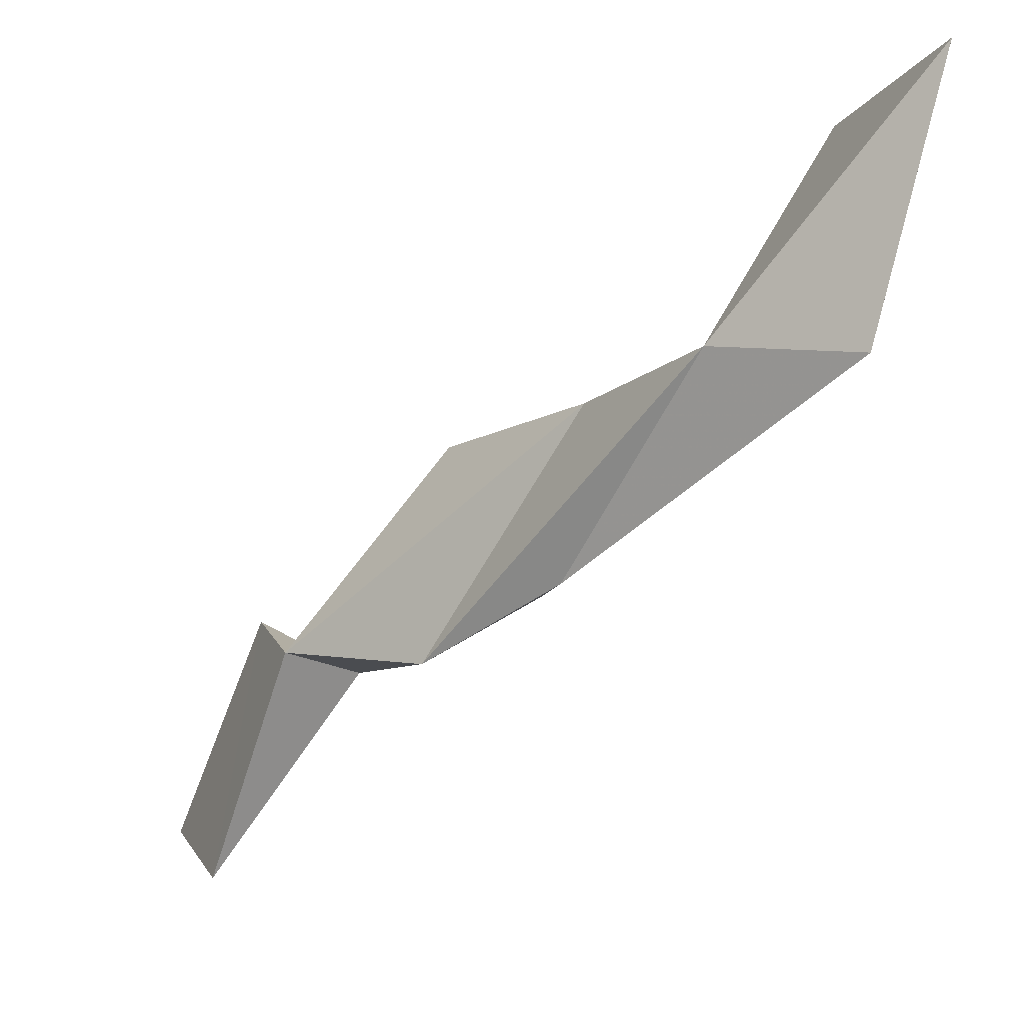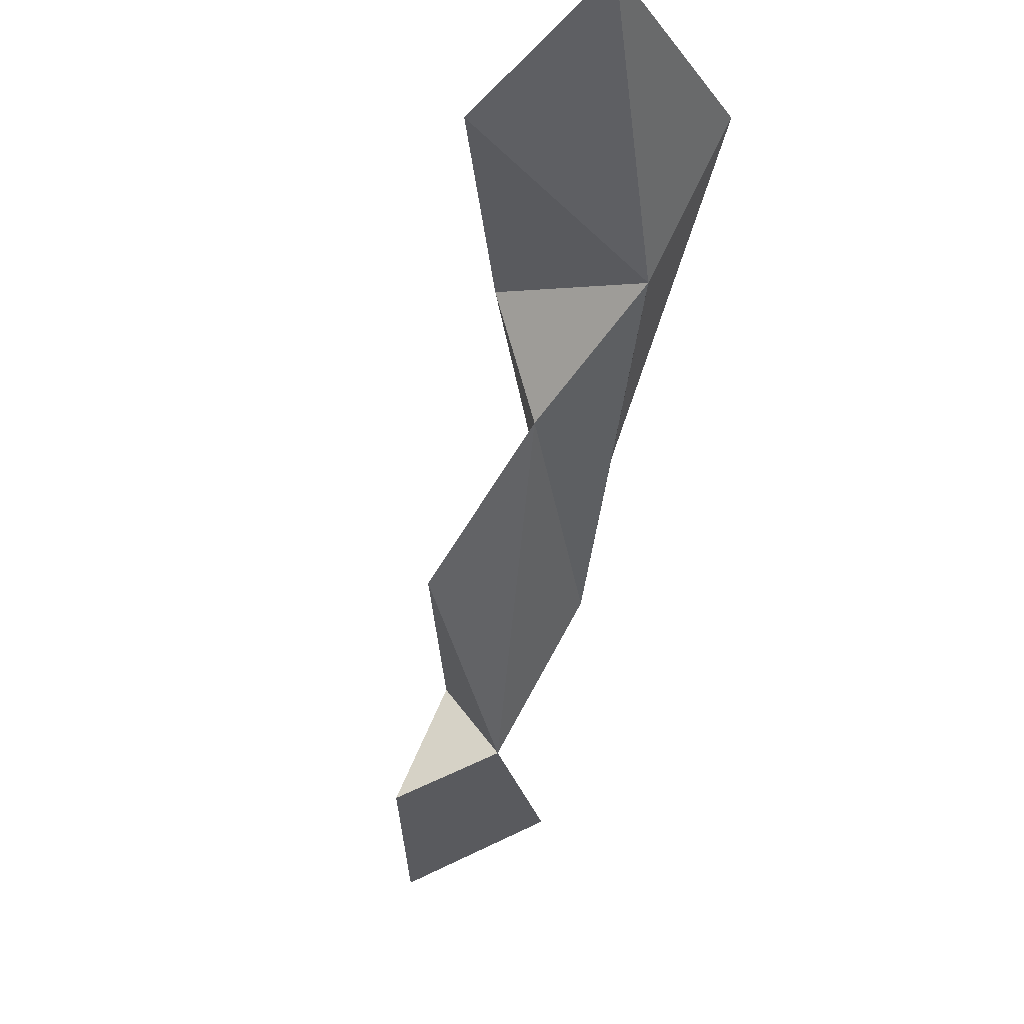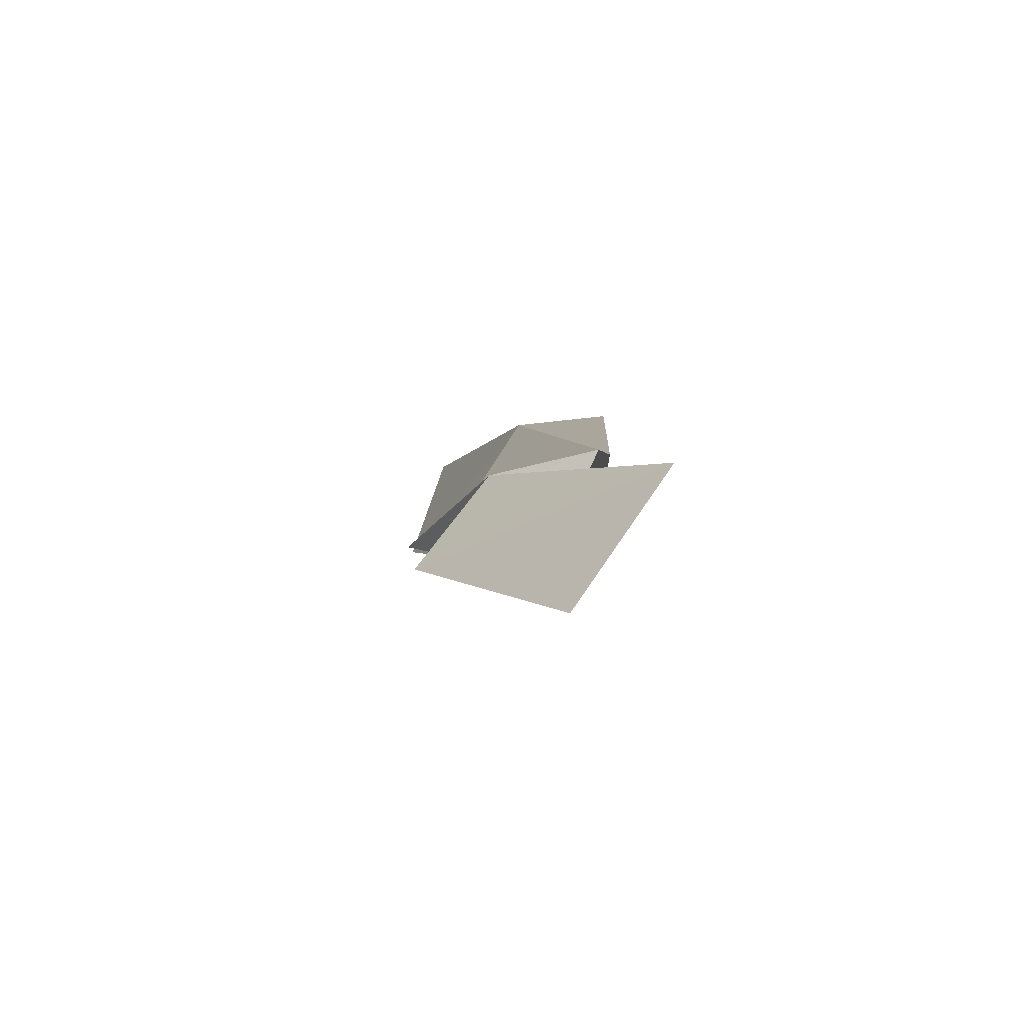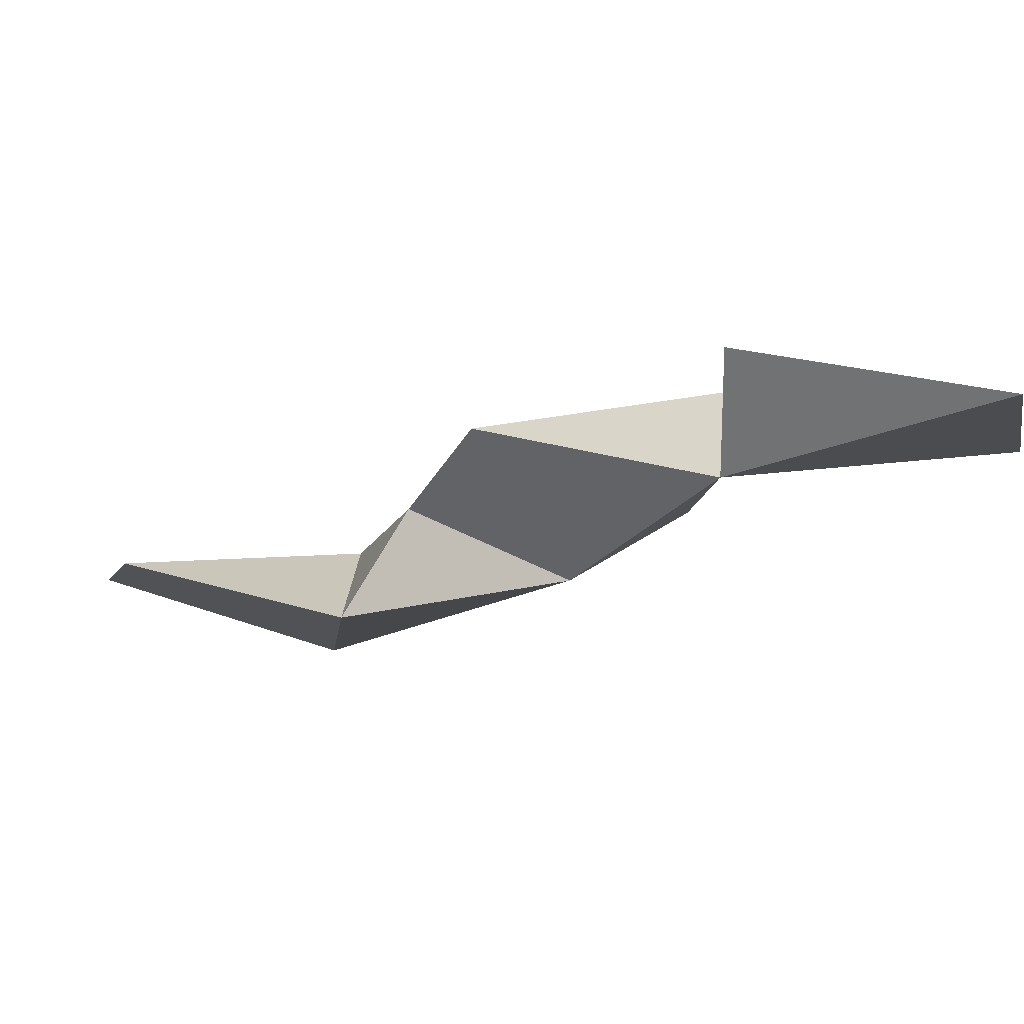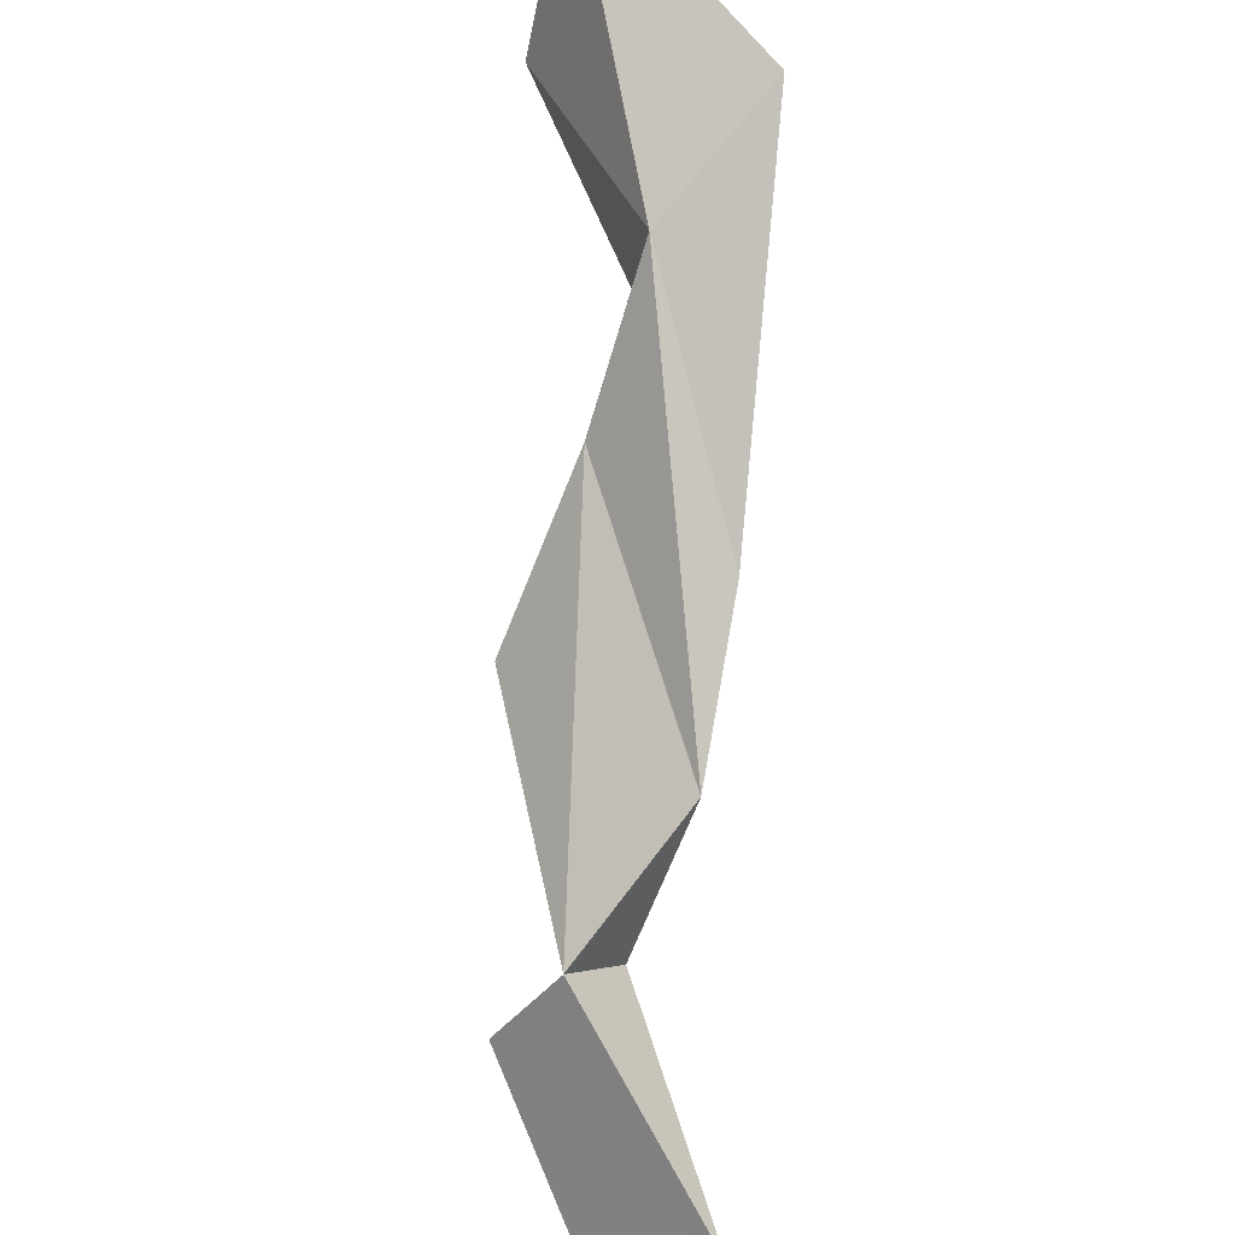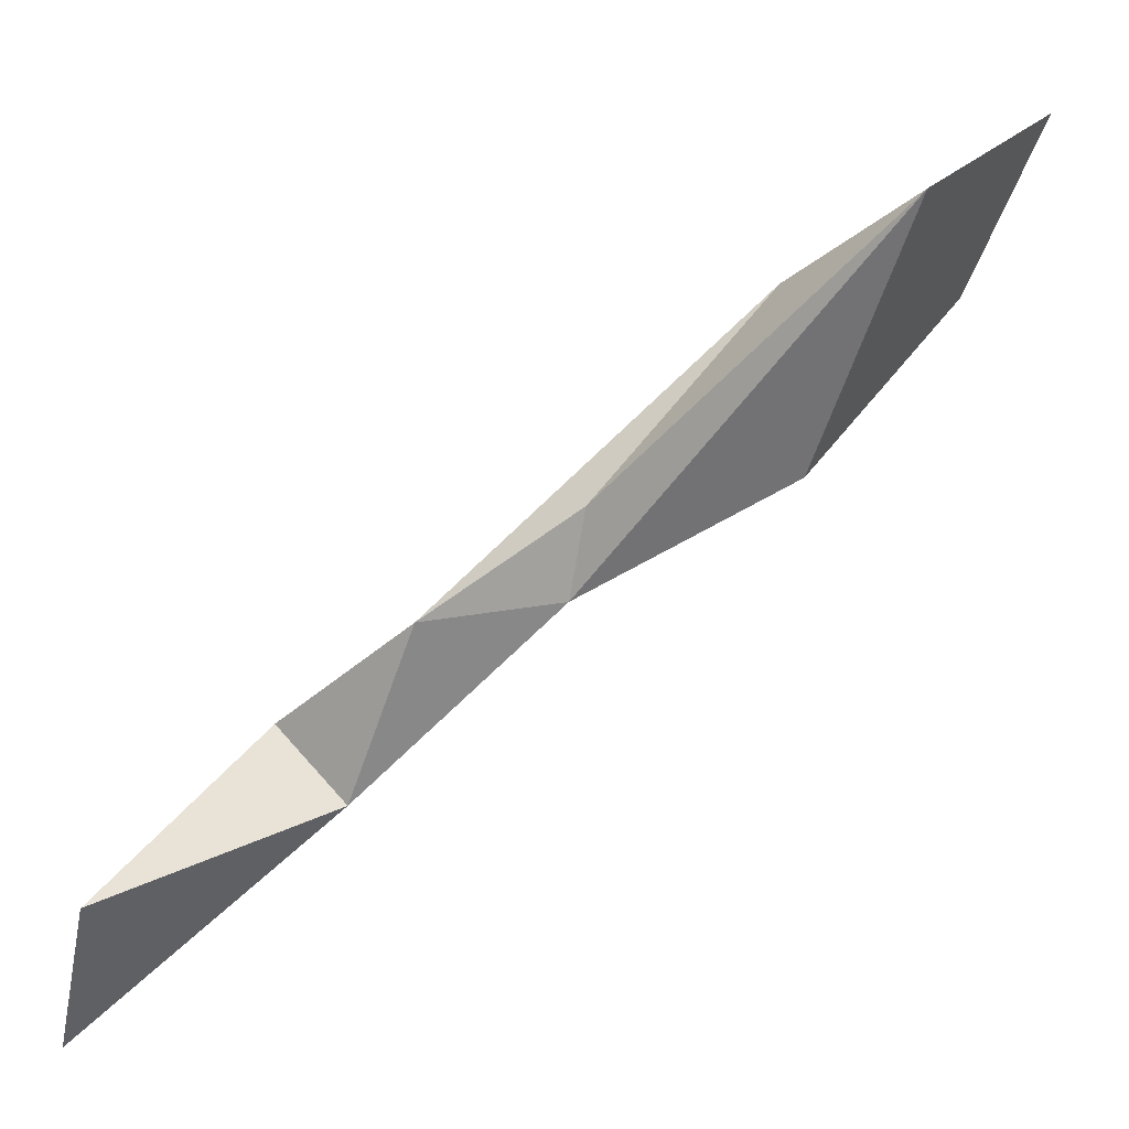
<metadata>
{"format":"obj","ext":"obj","renderer":"f3d","projection":"perspective","resolution":1024,"background":"white","views":[{"elev":76.5,"azim":-80.2,"up":"+Y"},{"elev":-13.4,"azim":127.4,"up":"+Z"},{"elev":-34.0,"azim":-139.4,"up":"+Y"},{"elev":-76.6,"azim":161.0,"up":"+Y"},{"elev":50.4,"azim":-134.2,"up":"+Y"},{"elev":9.1,"azim":-62.9,"up":"+Y"}]}
</metadata>
<code>
v 248.8 290.7 78.37
v 250.6 285.8 76.2
v 257.9 291.2 78.35
v 259 301.3 88.83
v 259.1 298.4 88.24
v 256.4 294.5 79.82
v 256.3 298 84.74
v 256.5 292.3 82.25
v 264.7 302.3 88.61
v 263.8 297.4 84.27
v 265.3 310.2 96.64
v 265.6 307.3 91.94
v 273.6 306.6 94.86
v 265.7 301.6 92.8
v 274.4 312.4 97.43
g foo
f 13 15 14
f 14 15 11
f 11 5 14
f 14 12 13
f 12 15 13
f 9 12 14
f 14 5 9
f 11 15 12
f 4 11 12
f 4 5 11
f 10 9 5
f 8 10 5
f 12 9 7
f 12 7 4
f 4 7 5
f 8 5 7
f 9 10 6
f 8 6 10
f 3 8 2
f 7 9 6
f 6 8 3
f 7 6 8
f 1 8 6
f 8 1 2
f 1 6 3
f 1 3 2
g

</code>
